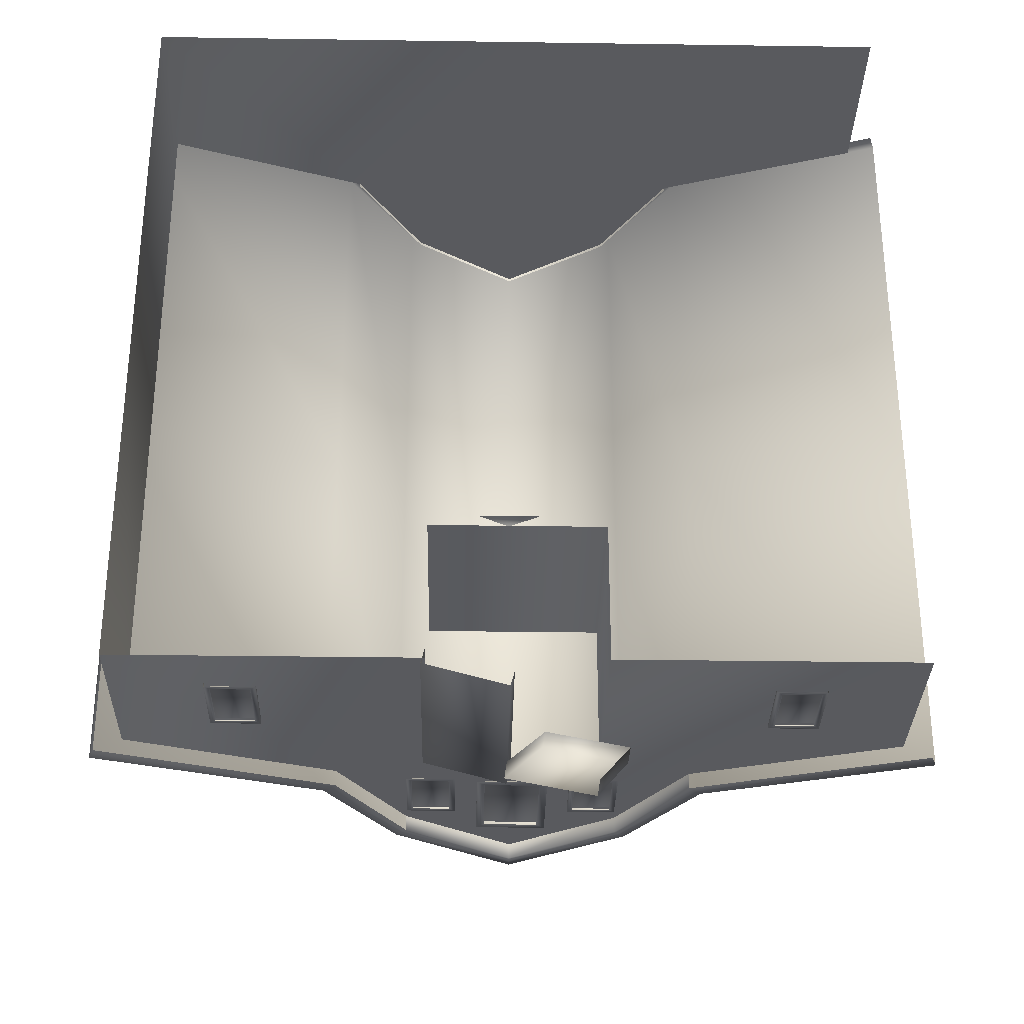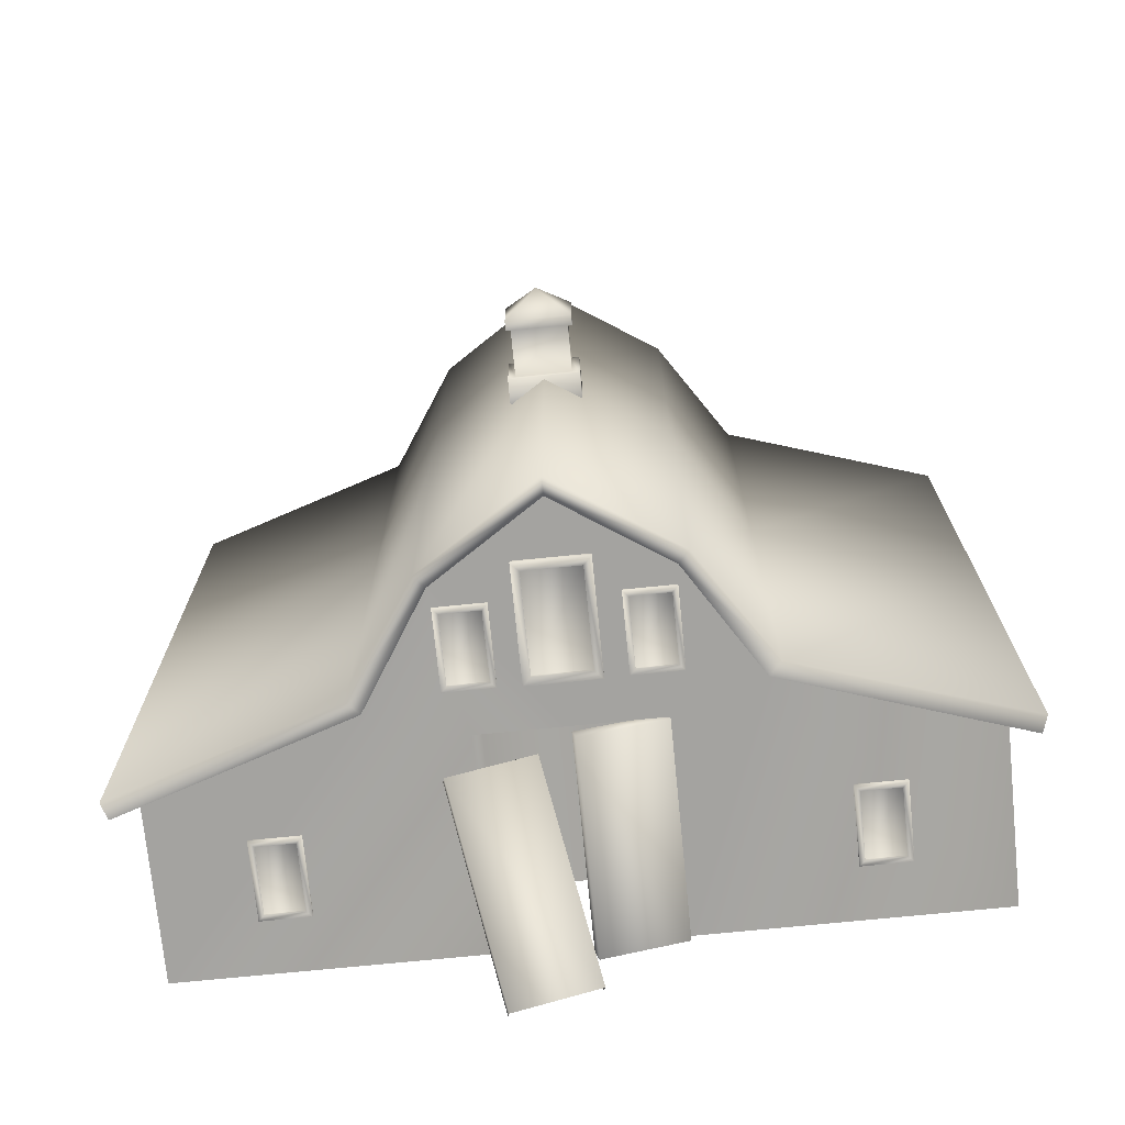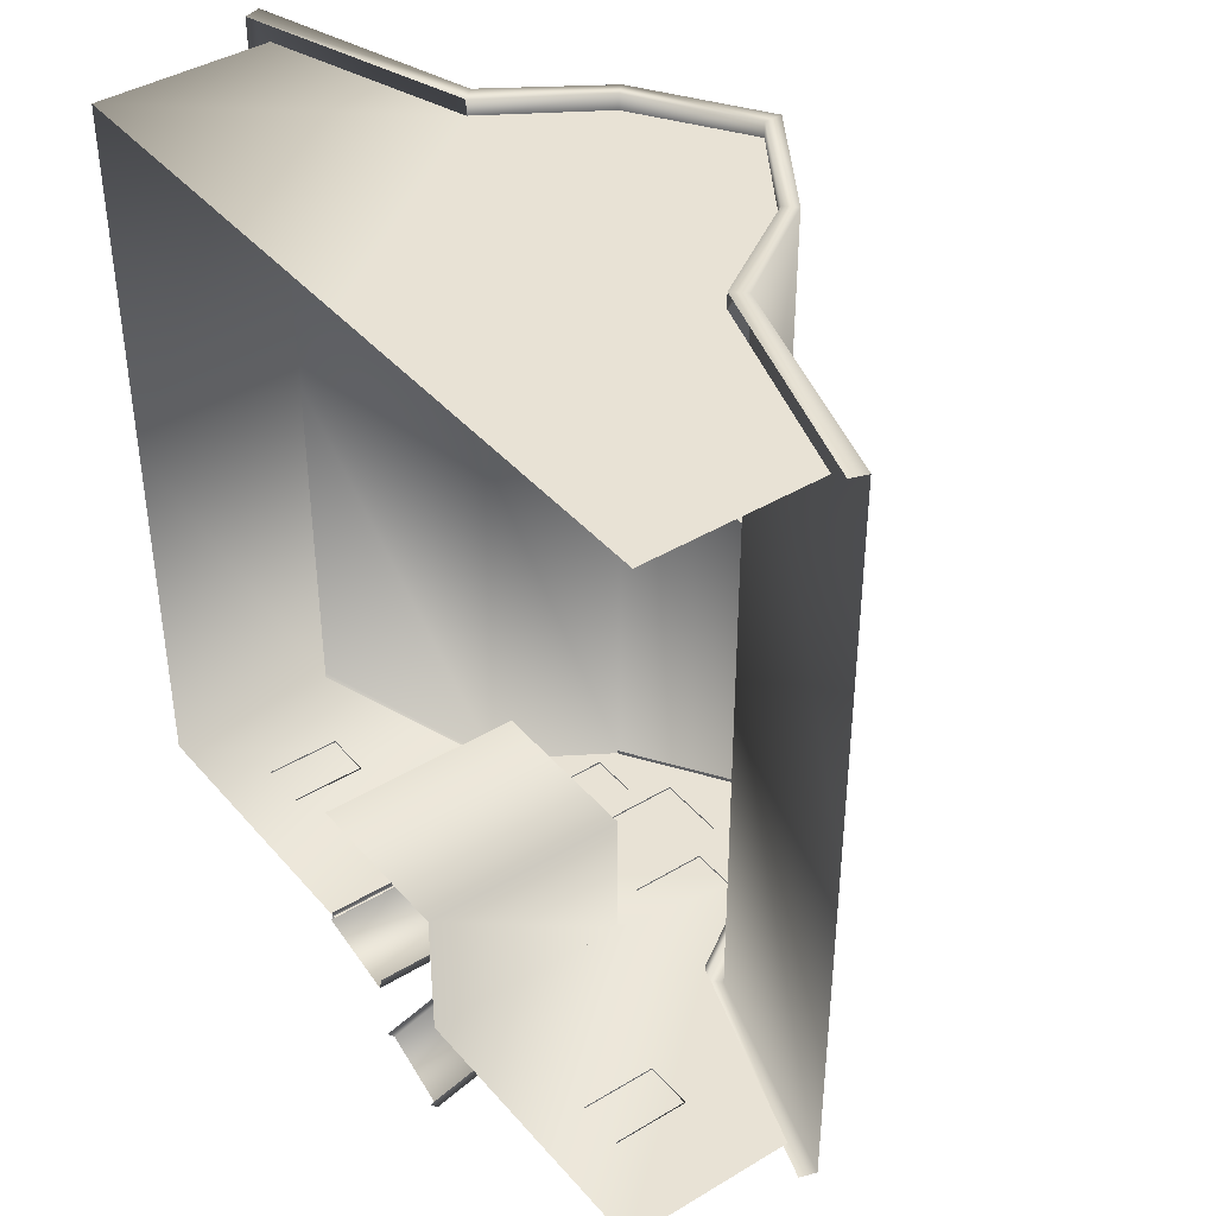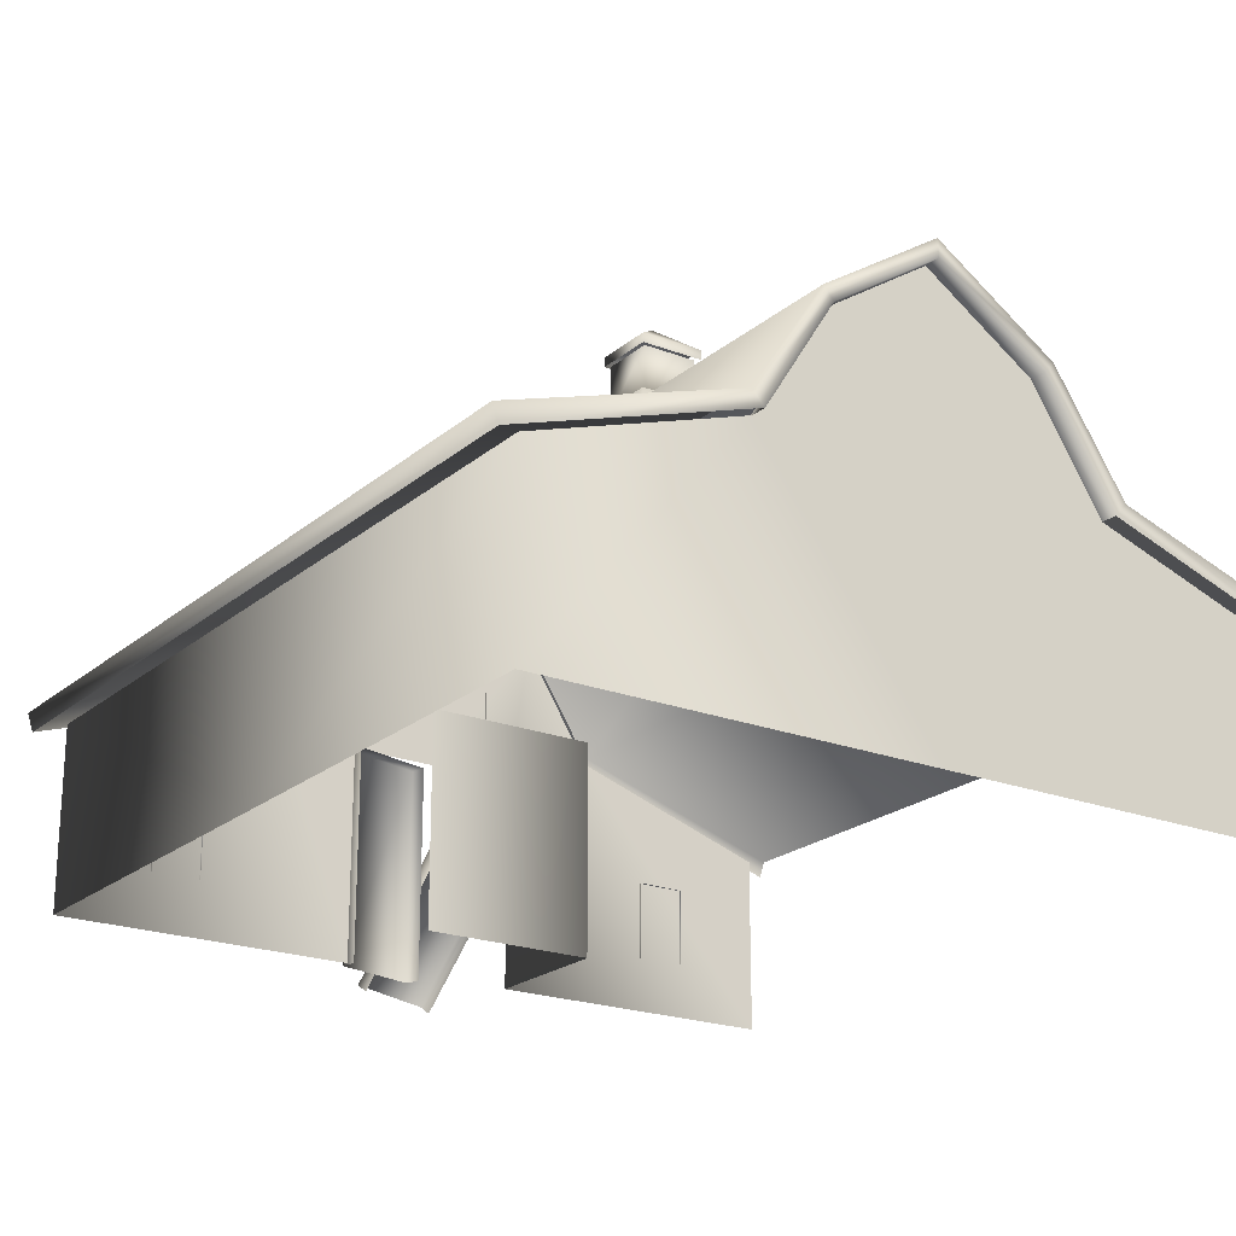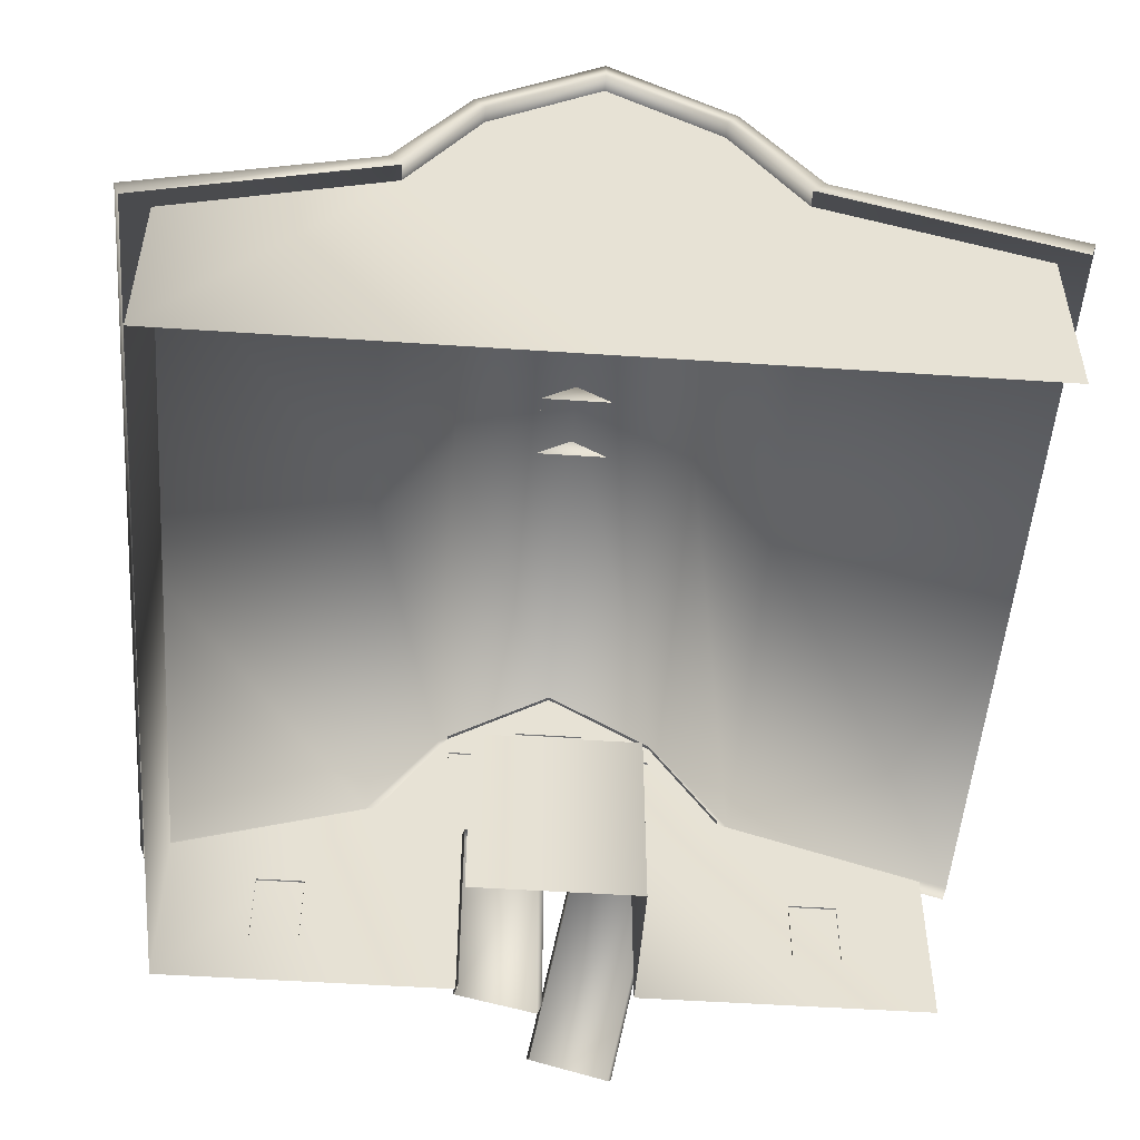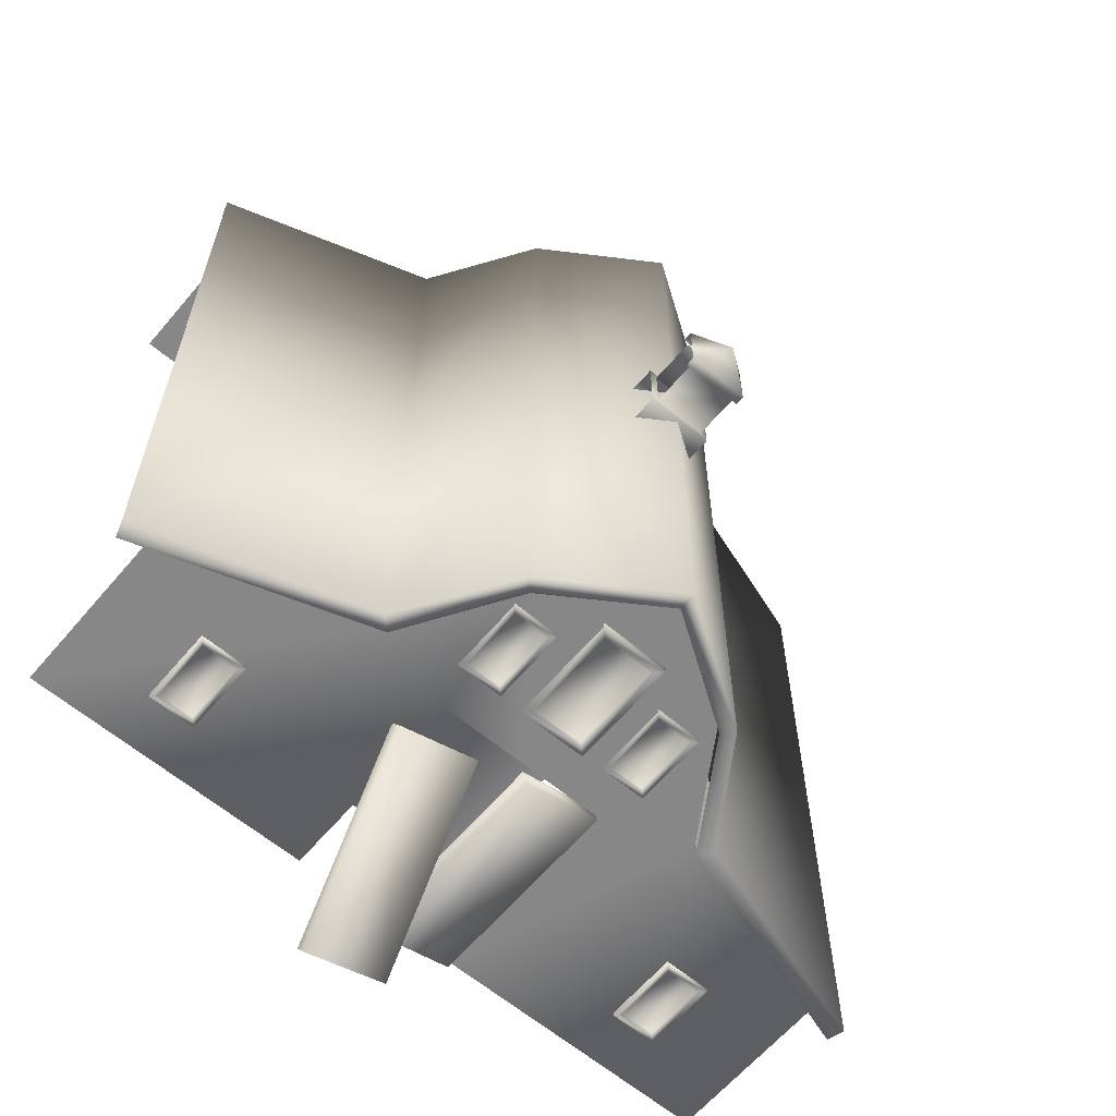
<metadata>
{"format":"obj","ext":"obj","renderer":"f3d","projection":"perspective","resolution":1024,"background":"white","views":[{"elev":-31.3,"azim":-1.2,"up":"+Z"},{"elev":-72.8,"azim":-174.3,"up":"+Z"},{"elev":40.7,"azim":53.5,"up":"+Z"},{"elev":-21.4,"azim":-34.5,"up":"+Y"},{"elev":-50.8,"azim":-4.2,"up":"+Y"},{"elev":-62.5,"azim":139.8,"up":"+Z"}]}
</metadata>
<code>
g fcbg_desertcrystal_warehouse_01
v 5.276 0.02387 5.986
v 2.441 3.396 5.986
v 5.276 2.46 5.986
v 9.537e-07 0.02387 5.986
v 9.537e-07 5.875 5.986
v 1.49 4.895 5.986
v -2.441 3.396 5.986
v -1.49 4.895 5.986
v -5.276 0.02387 5.986
v -5.276 2.46 5.986
v -5.276 2.46 5.986
v -5.276 0.02387 5.986
v -5.276 0.02385 0.8115
v -5.276 2.46 0.8115
v -5.276 2.46 -4.363
v -5.276 0.02385 -4.363
v 2.441 3.396 -4.363
v 5.276 0.02385 -4.363
v 5.276 2.46 -4.363
v 1.18 0.02385 -4.363
v 1.18 2.923 -4.363
v 1.49 4.895 -4.363
v 9.537e-07 2.923 -4.363
v 9.537e-07 5.875 -4.363
v -1.49 4.895 -4.363
v -1.18 2.923 -4.363
v -2.441 3.396 -4.363
v -1.18 0.02385 -4.363
v -5.276 0.02385 -4.363
v -5.276 2.46 -4.363
v 1.18 2.923 -4.363
v 1.18 2.923 -2.409
v 1.18 0.02385 -2.409
v 1.18 0.02385 -4.363
v 1.18 2.923 -2.409
v -1.18 2.923 -2.409
v -1.18 0.02385 -2.409
v 1.18 0.02385 -2.409
v -1.49 4.895 -4.58
v -1.49 4.895 -4.31
v 9.537e-07 5.875 -4.31
v 9.537e-07 5.875 -4.58
v 1.49 4.895 -4.31
v 1.49 4.895 -4.58
v 2.441 3.396 -4.31
v 2.441 3.396 -4.58
v 2.612 3.575 -4.58
v 5.636 2.349 -4.58
v 5.713 2.585 -4.58
v 1.636 5.056 -4.58
v 2.612 3.575 0.8115
v 5.713 2.585 0.8115
v 1.636 5.056 0.8115
v 2.612 3.575 6.203
v 5.713 2.585 6.203
v 5.636 2.349 6.203
v 2.441 3.396 6.203
v 1.636 5.056 6.203
v 1.49 4.895 6.203
v 1.49 4.895 5.941
v 2.441 3.396 5.941
v 9.537e-07 5.875 5.941
v 9.537e-07 5.875 6.203
v -1.49 4.895 5.941
v 9.537e-07 6.123 6.203
v -1.49 4.895 6.203
v -2.441 3.396 5.941
v -2.441 3.396 6.203
v 9.537e-07 6.123 0.8115
v -1.636 5.056 6.203
v -2.612 3.575 6.203
v -5.636 2.349 6.203
v 9.537e-07 6.123 -4.58
v -1.636 5.056 0.8115
v -1.636 5.056 -4.58
v -2.612 3.575 0.8115
v -2.612 3.575 -4.58
v -2.441 3.396 -4.58
v -5.636 2.349 -4.58
v -5.713 2.585 6.203
v -5.713 2.585 0.8115
v -5.636 2.349 0.8115
v -5.713 2.585 -4.58
v 0.4829 5.797 0.3013
v -0.4829 6.166 0.3013
v -0.4829 5.797 0.3013
v 0.4829 6.166 0.3013
v -0.3805 6.166 0.4037
v 0.3805 6.166 0.4037
v 0.4829 6.166 1.238
v 0.3805 6.166 1.136
v -0.4829 6.166 1.238
v -0.3805 6.166 1.136
v -0.4829 5.797 0.3013
v -0.4829 5.797 1.238
v -0.4829 5.797 1.238
v -0.4829 6.166 1.238
v 0.4829 6.166 1.238
v 0.4829 5.797 1.238
v 0.3805 6.166 0.4037
v 0.3805 6.812 0.4037
v -0.3805 6.812 0.4037
v -0.3805 6.166 0.4037
v -0.3805 6.812 1.136
v -0.3805 6.166 1.136
v -0.3805 6.166 1.136
v -0.3805 6.812 1.136
v 0.3805 6.812 1.136
v 0.3805 6.166 1.136
v 0.443 6.812 0.3435
v -0.443 6.945 0.3435
v -0.443 6.812 0.3435
v 0.443 6.945 0.3435
v 9.537e-07 7.274 0.7698
v 0.443 6.945 1.196
v -0.443 6.945 1.196
v -0.443 6.812 0.3435
v -0.443 6.812 1.196
v -0.443 6.812 1.196
v -0.443 6.945 1.196
v 0.443 6.945 1.196
v 0.443 6.812 1.196
v 0.3796 3.625 -4.394
v 0.3796 4.952 -4.394
v -0.3796 4.952 -4.394
v -0.3796 3.625 -4.394
v -0.4882 3.516 -4.338
v -0.4882 5.061 -4.455
v -0.4882 5.061 -4.338
v -0.4882 3.516 -4.455
v -0.3796 4.952 -4.455
v -0.3796 3.625 -4.455
v 0.4882 3.516 -4.455
v -0.3796 4.952 -4.394
v -0.3796 3.625 -4.394
v 0.3796 4.952 -4.455
v 0.3796 3.625 -4.455
v 0.3796 3.625 -4.394
v 0.3796 4.952 -4.394
v 0.4882 5.061 -4.455
v -0.4882 5.061 -4.338
v 0.4882 5.061 -4.338
v 1.397 3.591 -4.376
v 1.397 4.503 -4.376
v 0.875 4.503 -4.376
v 0.875 3.591 -4.376
v 0.8004 3.516 -4.338
v 0.8004 4.578 -4.419
v 0.8004 4.578 -4.338
v 0.8004 3.516 -4.419
v 0.875 4.503 -4.419
v 0.875 3.591 -4.419
v 1.471 3.516 -4.419
v 0.875 4.503 -4.376
v 0.875 3.591 -4.376
v 1.397 4.503 -4.419
v 1.397 3.591 -4.419
v 1.397 3.591 -4.376
v 1.397 4.503 -4.376
v 1.471 4.578 -4.419
v 0.8004 4.578 -4.338
v 1.471 4.578 -4.338
v -0.8723 3.591 -4.376
v -0.8723 4.503 -4.376
v -1.394 4.503 -4.376
v -1.394 3.591 -4.376
v -1.469 3.516 -4.338
v -1.469 4.578 -4.419
v -1.469 4.578 -4.338
v -1.469 3.516 -4.419
v -1.394 4.503 -4.419
v -1.394 3.591 -4.419
v -0.7977 3.516 -4.419
v -1.394 4.503 -4.376
v -1.394 3.591 -4.376
v -0.8723 4.503 -4.419
v -0.8723 3.591 -4.419
v -0.8723 3.591 -4.376
v -0.8723 4.503 -4.376
v -0.7977 4.578 -4.419
v -1.469 4.578 -4.338
v -0.7977 4.578 -4.338
v -3.434 0.8461 -4.376
v -3.434 1.759 -4.376
v -3.956 1.759 -4.376
v -3.956 0.8461 -4.376
v -4.031 0.7714 -4.338
v -4.031 1.833 -4.419
v -4.031 1.833 -4.338
v -4.031 0.7714 -4.419
v -3.956 1.759 -4.419
v -3.956 0.8461 -4.419
v -3.359 0.7714 -4.419
v -3.956 1.759 -4.376
v -3.956 0.8461 -4.376
v -3.434 1.759 -4.419
v -3.434 0.8461 -4.419
v -3.434 0.8461 -4.376
v -3.434 1.759 -4.376
v -3.359 1.833 -4.419
v -4.031 1.833 -4.338
v -3.359 1.833 -4.338
v -3.359 1.833 -4.338
v -3.359 1.833 -4.419
v -3.359 0.7714 -4.419
v -3.359 0.7714 -4.338
v 3.964 0.8461 -4.376
v 3.964 1.759 -4.376
v 3.442 1.759 -4.376
v 3.442 0.8461 -4.376
v 3.368 0.7714 -4.338
v 3.368 1.833 -4.419
v 3.368 1.833 -4.338
v 3.368 0.7714 -4.419
v 3.442 1.759 -4.419
v 3.442 0.8461 -4.419
v 4.039 0.7714 -4.419
v 3.442 1.759 -4.376
v 3.442 0.8461 -4.376
v 3.964 1.759 -4.419
v 3.964 0.8461 -4.419
v 3.964 0.8461 -4.376
v 3.964 1.759 -4.376
v 4.039 1.833 -4.419
v 3.368 1.833 -4.338
v 4.039 1.833 -4.338
v 4.039 1.833 -4.338
v 4.039 1.833 -4.419
v 4.039 0.7714 -4.419
v 4.039 0.7714 -4.338
v 1.573 2.388 -4.451
v 0.9768 0.1193 -6.203
v 1.007 -9.537e-07 -6.034
v 1.543 2.507 -4.621
v -0.1678 0.2117 -5.933
v 0.3982 2.599 -4.351
v 0.4285 2.48 -4.182
v -0.1376 0.09246 -5.764
v -0.09411 0.003187 -4.754
v -0.03997 0.003187 -4.552
v -0.03997 2.923 -4.552
v -0.09411 2.923 -4.754
v -1.234 0.003187 -4.448
v -1.234 2.923 -4.448
v -1.179 2.923 -4.246
v -1.179 0.003187 -4.246
g fcbg_desertcrystal_warehouse_01_0
f 3 2 1
f 2 4 1
f 5 4 2
f 6 5 2
f 4 5 7
f 5 8 7
f 9 4 7
f 10 9 7
f 13 12 11
f 14 13 11
f 13 14 15
f 16 13 15
f 19 18 17
f 18 20 17
f 17 20 21
f 22 17 21
f 22 21 23
f 24 22 23
f 24 23 25
f 23 26 25
f 25 26 27
f 26 28 27
f 27 28 29
f 30 27 29
f 33 32 31
f 34 33 31
f 37 36 35
f 38 37 35
f 41 40 39
f 42 41 39
f 43 41 42
f 44 43 42
f 45 43 44
f 46 45 44
f 46 44 47
f 48 46 47
f 49 48 47
f 44 42 50
f 44 50 47
f 47 51 49
f 51 52 49
f 50 53 47
f 53 51 47
f 51 54 52
f 54 55 52
f 56 55 54
f 57 56 54
f 58 54 51
f 53 58 51
f 59 57 54
f 58 59 54
f 59 60 57
f 60 61 57
f 62 60 59
f 63 62 59
f 63 59 58
f 64 62 63
f 65 58 53
f 65 63 58
f 66 64 63
f 67 64 66
f 68 67 66
f 69 65 53
f 69 53 50
f 63 65 70
f 66 63 70
f 65 69 70
f 68 66 71
f 66 70 71
f 72 68 71
f 73 69 50
f 42 73 50
f 69 74 70
f 69 73 74
f 70 74 71
f 73 42 75
f 73 75 74
f 42 39 75
f 74 76 71
f 74 75 76
f 75 39 77
f 75 77 76
f 39 78 77
f 78 79 77
f 80 72 71
f 80 71 76
f 72 80 81
f 81 80 76
f 81 76 77
f 82 72 81
f 79 83 77
f 83 81 77
f 82 81 83
f 79 82 83
f 86 85 84
f 85 87 84
f 85 88 87
f 88 89 87
f 87 89 90
f 89 91 90
f 90 91 92
f 93 88 85
f 91 93 92
f 92 93 85
f 92 85 94
f 95 92 94
f 98 97 96
f 99 98 96
f 102 101 100
f 103 102 100
f 104 102 103
f 105 104 103
f 108 107 106
f 109 108 106
f 112 111 110
f 111 113 110
f 111 114 113
f 113 114 115
f 115 114 116
f 116 114 111
f 116 111 117
f 118 116 117
f 121 120 119
f 122 121 119
f 125 124 123
f 126 125 123
f 129 128 127
f 128 130 127
f 128 131 130
f 131 132 130
f 130 132 133
f 131 134 132
f 134 135 132
f 136 131 128
f 132 137 133
f 132 135 137
f 135 138 137
f 137 138 136
f 138 139 136
f 133 137 140
f 137 136 140
f 140 136 128
f 140 128 141
f 142 140 141
f 145 144 143
f 146 145 143
f 149 148 147
f 148 150 147
f 148 151 150
f 151 152 150
f 150 152 153
f 151 154 152
f 154 155 152
f 156 151 148
f 152 157 153
f 152 155 157
f 155 158 157
f 157 158 156
f 158 159 156
f 153 157 160
f 157 156 160
f 160 156 148
f 160 148 161
f 162 160 161
f 165 164 163
f 166 165 163
f 169 168 167
f 168 170 167
f 168 171 170
f 171 172 170
f 170 172 173
f 171 174 172
f 174 175 172
f 176 171 168
f 172 177 173
f 172 175 177
f 175 178 177
f 177 178 176
f 178 179 176
f 173 177 180
f 177 176 180
f 180 176 168
f 180 168 181
f 182 180 181
f 185 184 183
f 186 185 183
f 189 188 187
f 188 190 187
f 188 191 190
f 191 192 190
f 190 192 193
f 191 194 192
f 194 195 192
f 196 191 188
f 192 197 193
f 192 195 197
f 195 198 197
f 197 198 196
f 198 199 196
f 193 197 200
f 197 196 200
f 200 196 188
f 200 188 201
f 202 200 201
f 205 204 203
f 206 205 203
f 209 208 207
f 210 209 207
f 213 212 211
f 212 214 211
f 212 215 214
f 215 216 214
f 214 216 217
f 215 218 216
f 218 219 216
f 220 215 212
f 216 221 217
f 216 219 221
f 219 222 221
f 221 222 220
f 222 223 220
f 217 221 224
f 221 220 224
f 224 220 212
f 224 212 225
f 226 224 225
f 229 228 227
f 230 229 227
f 233 232 231
f 232 234 231
f 234 232 235
f 234 236 231
f 236 234 235
f 236 237 231
f 235 238 236
f 238 237 236
f 241 240 239
f 242 241 239
f 242 239 243
f 242 244 241
f 244 242 243
f 244 245 241
f 244 243 246
f 245 244 246

</code>
